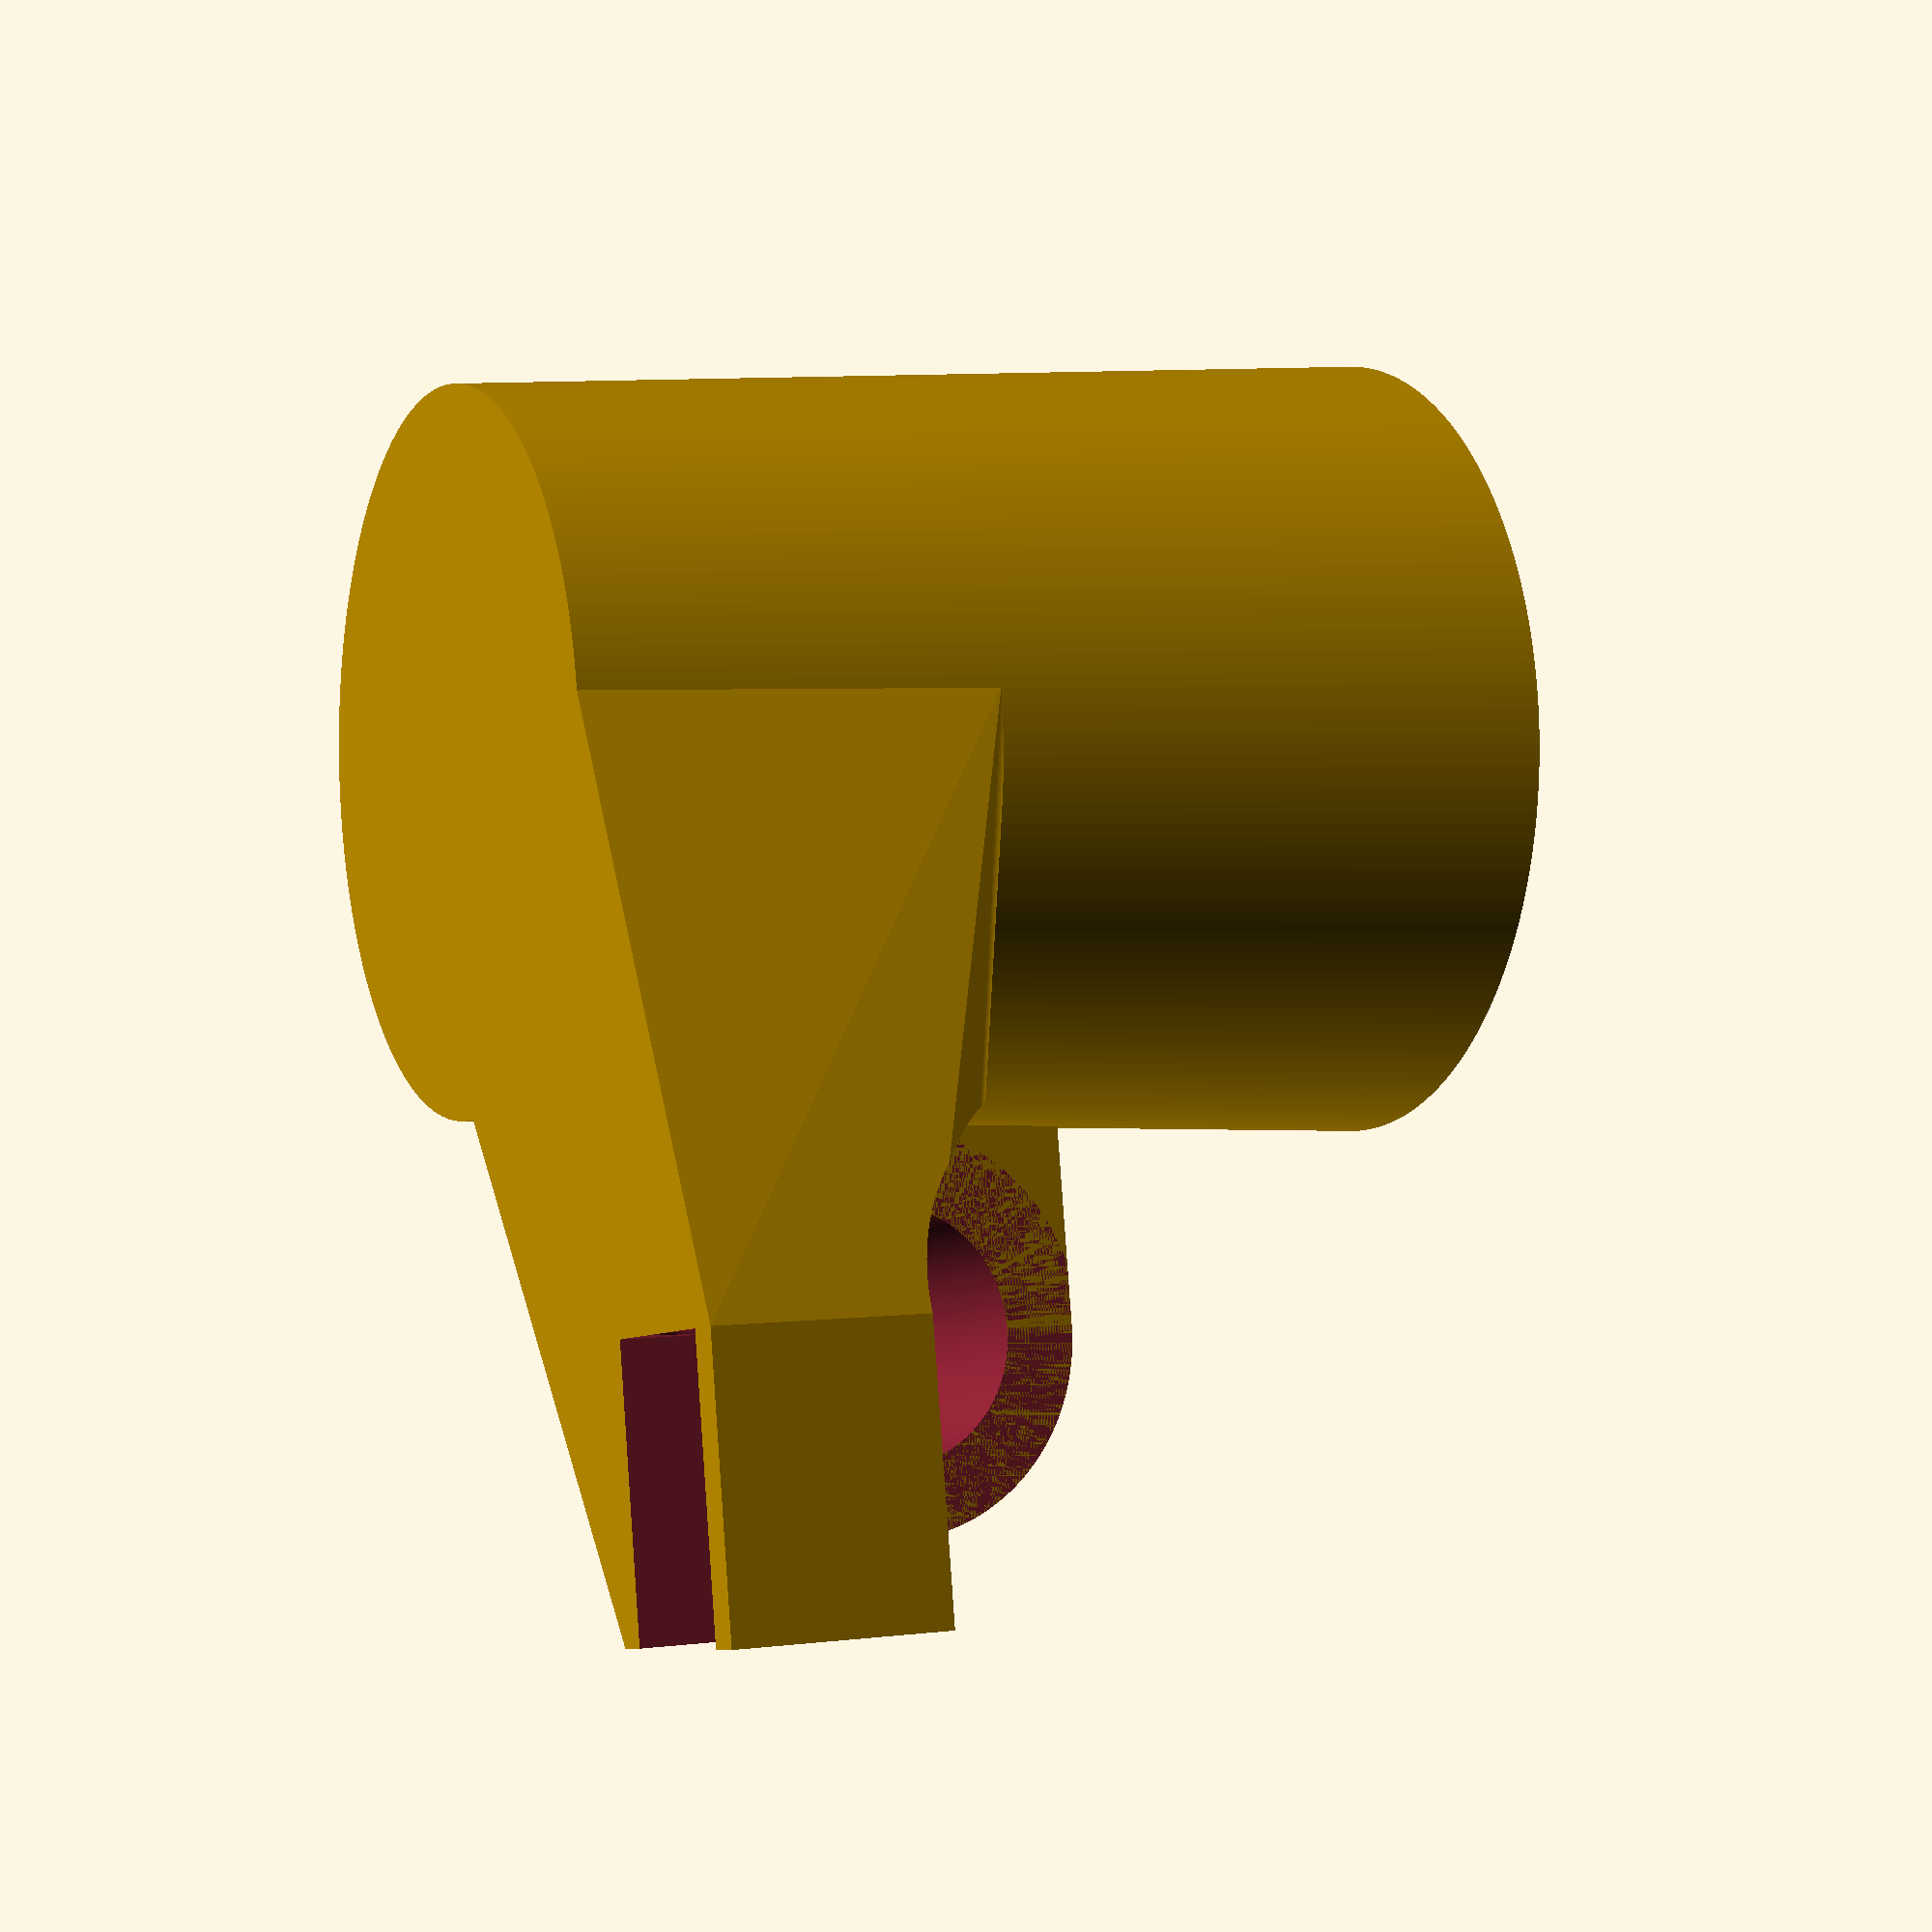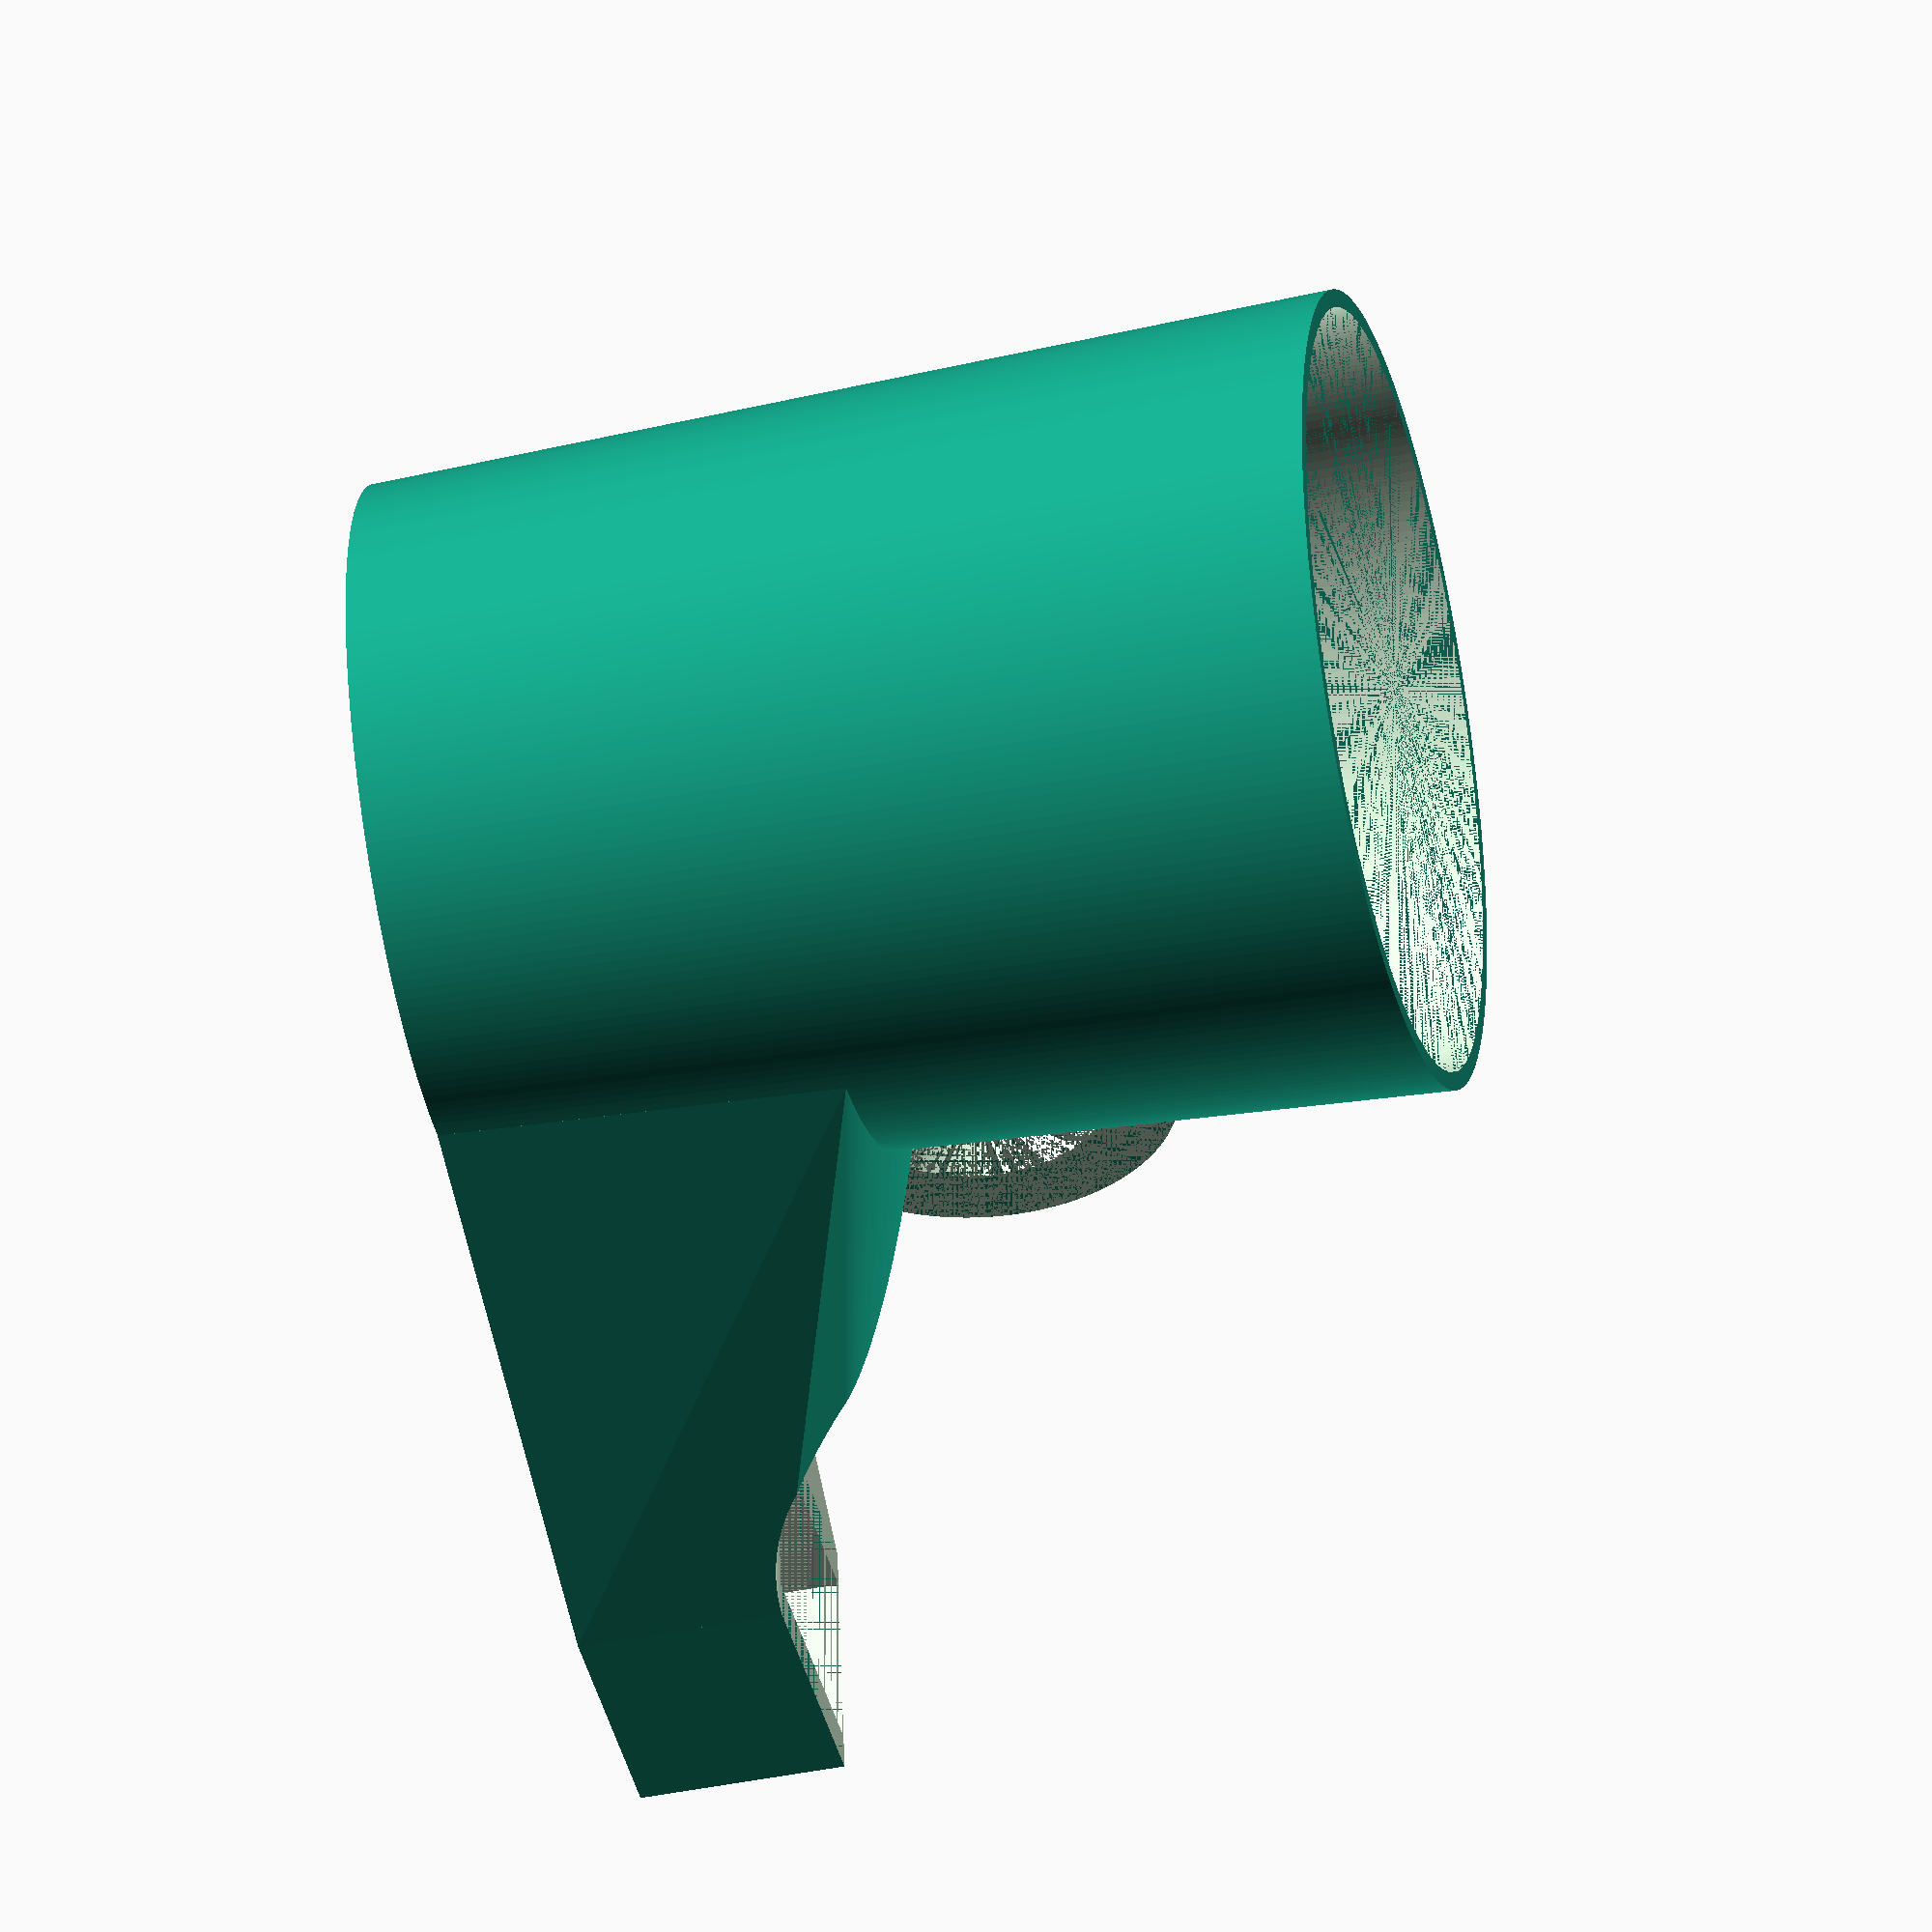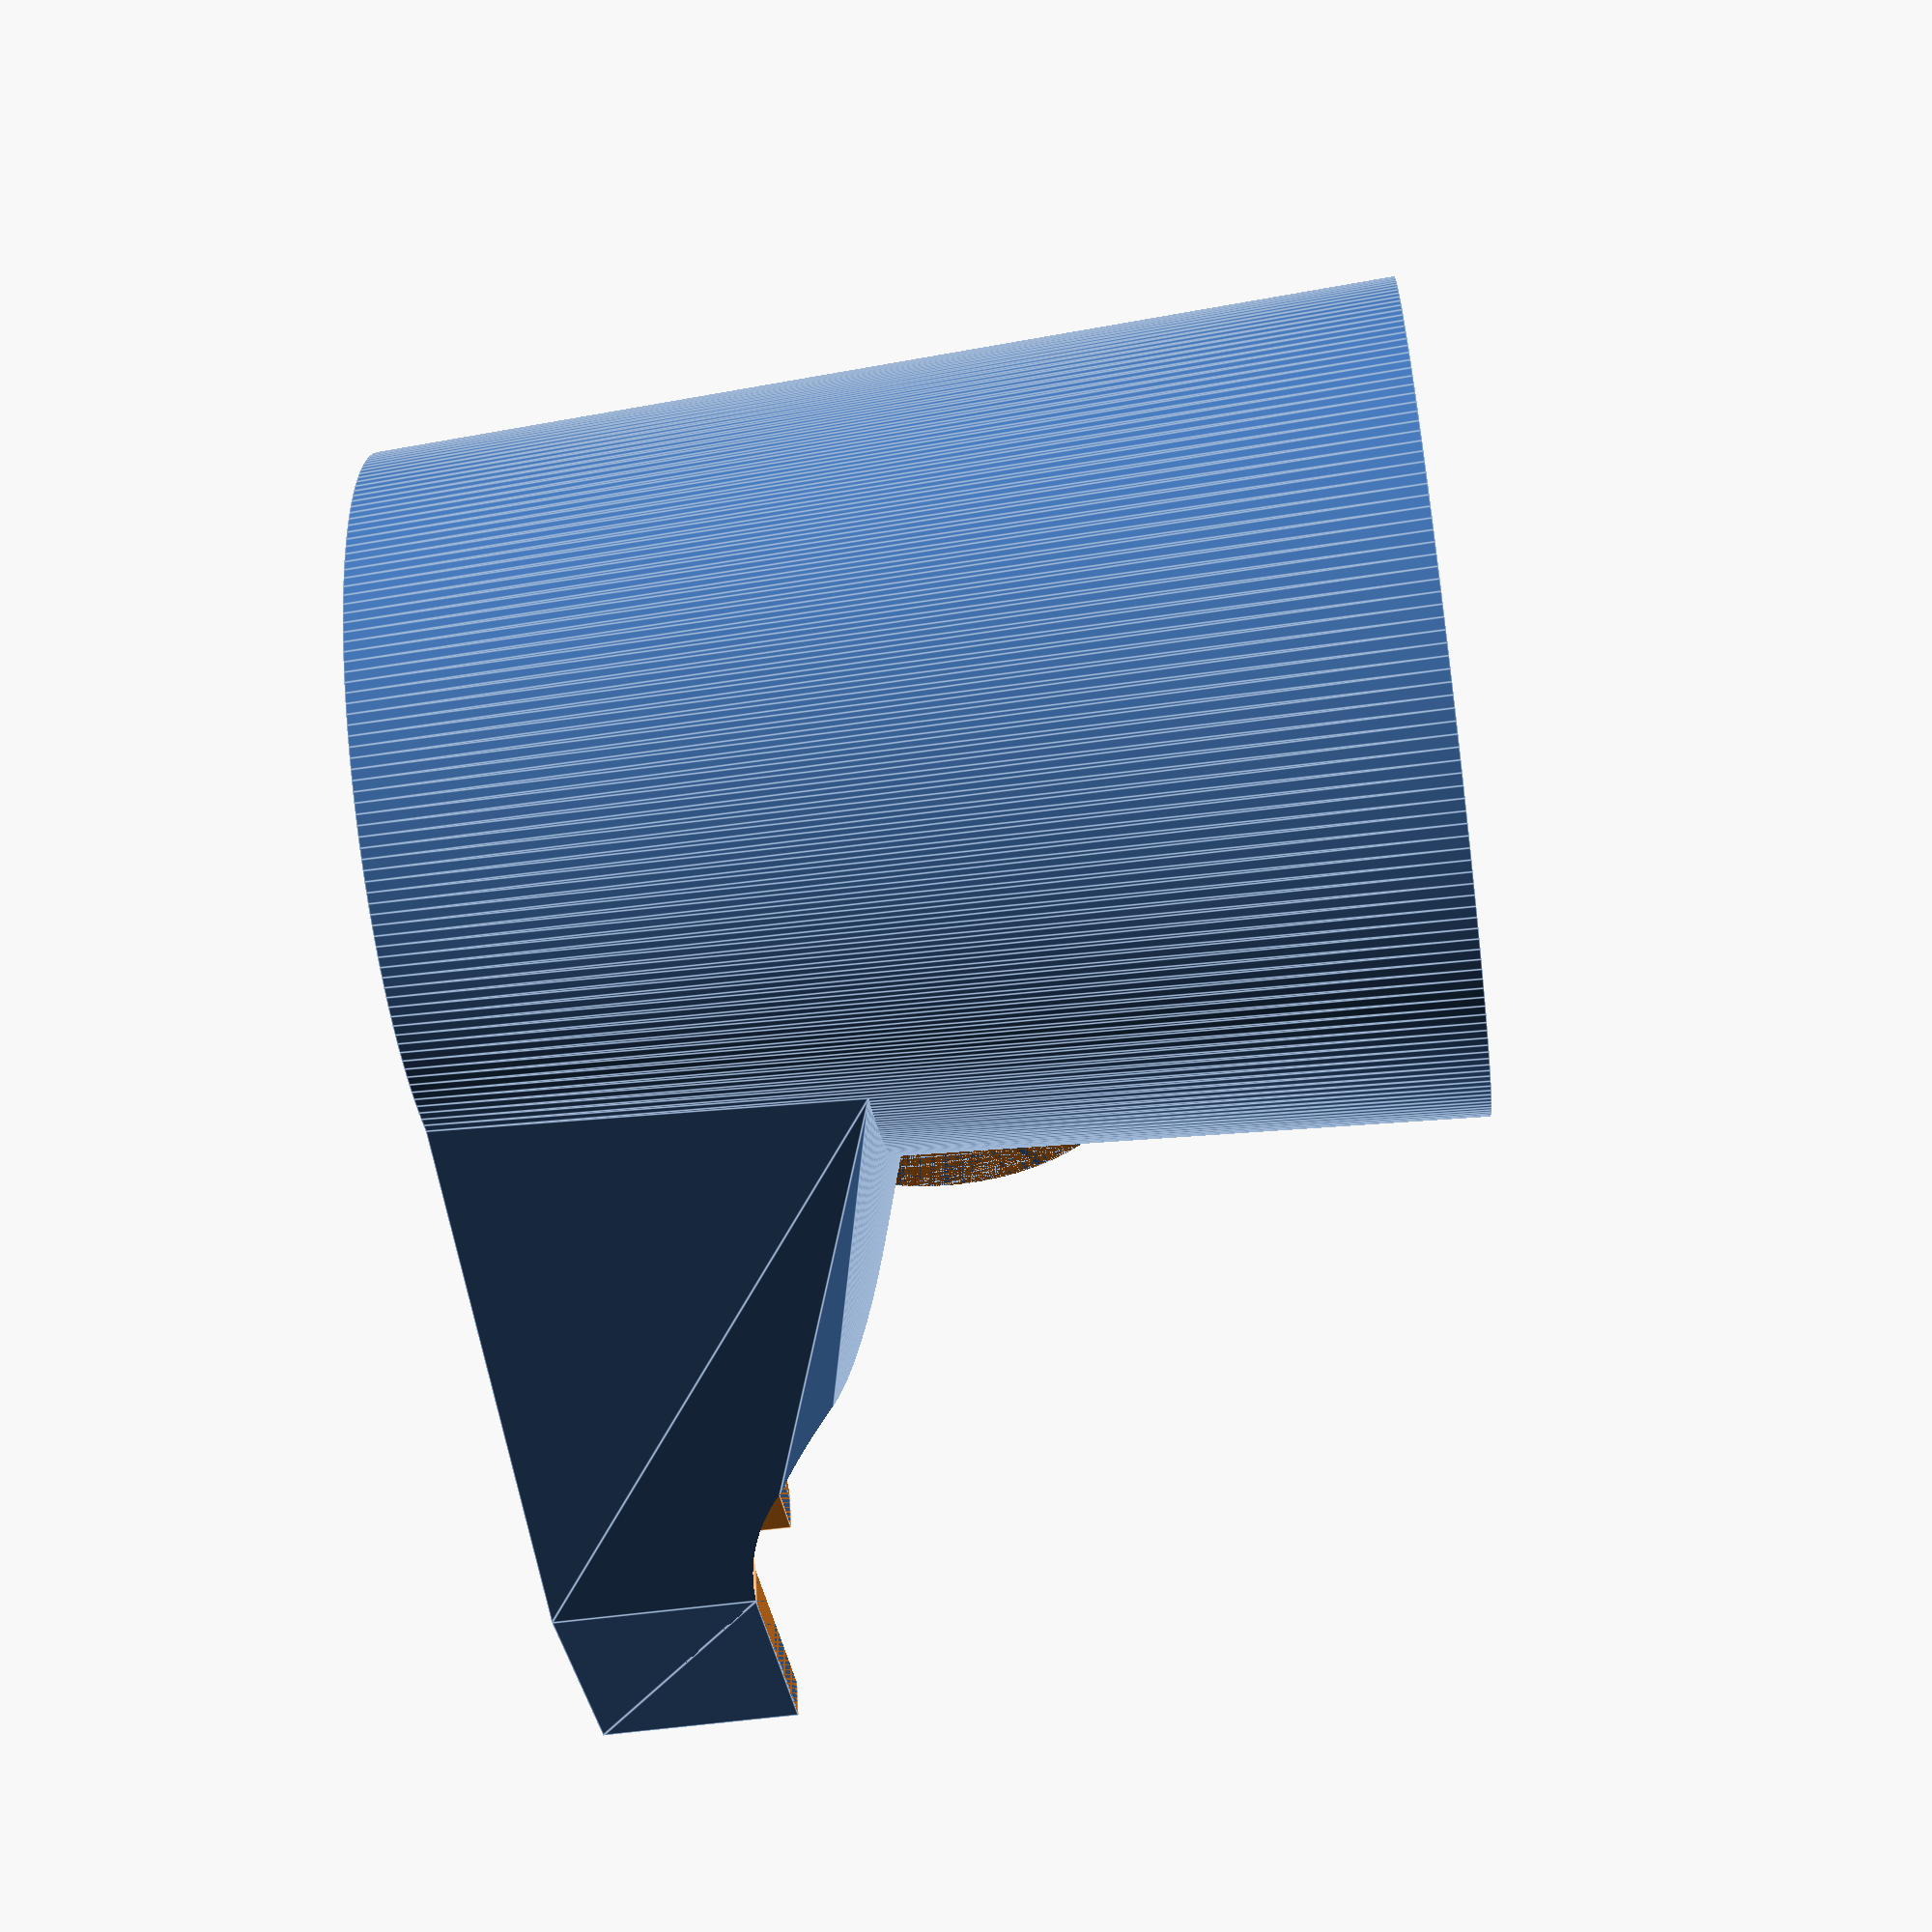
<openscad>
// CityBirds Pigeon cup holder
// 2018-04-14
// Vilius Kraujutis

cupHolder();

$fn=220;
nt = 0.4; // nozzle thickness
wt = 5*nt; // wall thickness
wt2 = wt*2;

module cupHolder() {
    cup();
    horizontalHandleFixation();
    verticalPoleFixation();
}

handleD = 29; // horizontal wooden steering handle diameter
hookD = 45; // hook diameter
hookW = 30; // hook width
hookT = 3; // hook tightness - how strong is should the hook clip
module horizontalHandleFixation() {
    difference() {
        union() {
            connectionHHF();
            hookOutside();
        }
        hookInside();
    }
}

module hookOutside() {
    translate([cupD2/2+hookD/2,0,cupH-hookD/2+wt2])
        rotate([-90,0,0])
            cylinder(d=hookD, h=hookW);
}
module hookInside() {
    translate([cupD2/2+hookD/2,-e,cupH-hookD/2+wt2])
        rotate([-90,0,0])
            cylinder(d=handleD, h=hookW+e2);
}

// connection for horizontalHandleFixation module
module connectionHHF() {
    difference() {
        hull() {
            intersection() {
                translate([0,0,cupH-hookD+wt2])
                    cube([cupD2/2+hookD/2,hookW,hookD]);
                cup();
            }
            hookOutside();
        }
        cupInside();
    }
}




poleW1 = 20.3; // vertical steering pole width
poleD = 30.3; // vertical steering pole depth
poleH = 23;
poleT = wt2;
poleT2= poleT*2;
poleW2 = poleW1+poleT2;
poleShift=40;

module verticalPoleFixation() {
    difference() {
        union() { 
            vpfOutside(); 
            connectionVPF();
        }
        vpfInside();
        cupInside();
        vpfMagnets();
    }
}

module vpfOutside() {
    translate([cupD2/2+hookD/2,-poleShift-poleW2+poleT,0])
        cube([poleD,poleW2,poleH]);
}

module vpfInside() {
    translate([cupD2/2+hookD/2-e,-poleShift-poleW2+poleT2,-e])
        cube([poleD+e2,poleW1,poleH+e2]);
}

// connection for verticalPoleFixation
module connectionVPF() {
    difference() {
        hull() {
            // shape of a cup
            intersection() {
                cup();
                translate([0,-cupD2/2,0])
                    cube([cupD2/2, cupD2/2, poleH*2]);        
            }
            // outside connection cube
            translate([cupD2/2+hookD/2,-poleShift-poleW2+poleT,0]) 
                cube([poleD,poleW2,poleH]);        
        }
        translate([cupD2/2+hookD/2,0,cupH-hookD/2+wt2])
            rotate([90,0,0])
                cylinder(d=hookD+2, h=100);       
        translate([cupD2/2+hookD/2,-100,poleH]) 
            cube([poleD,100,poleH*2]);        
    }
}

module vpfMagnets() {
    hull() {
        vpfMagnet();
        translate([0,0,magD+2])
            vpfMagnet();
    }
}

magH=3;
magD=10.5;
module vpfMagnet() {
    translate([cupD2/2+hookD/2-magH+e,-poleShift-poleW2+poleT2+poleW1/2,magD/2])
        rotate([0,90,0])
            cylinder(d=magD, h=magH);
}

cupD1=75; // cup diameter bottom
cupD2=85; // cup diameter top
cupH=65; // cup height
cupTopExtension=40; // additional cup height above the hook
module cup() {
    difference() {
        cupOutside();
        cupInside();
    }
}
module cupOutside() {
    cylinder(d1=cupD1+wt2,d2=cupD2+wt2,h=cupH+wt2+cupTopExtension);
}

module cupInside() {
    translate([0,0,wt2+e]) 
        cylinder(d1=cupD1,d2=cupD2,h=cupH+cupTopExtension);
}

e = 0.001; // epsilon; required due to OpenSCAD's rendering bug when using Preview rendering (F5)
e2= e*2;
</openscad>
<views>
elev=357.0 azim=99.7 roll=245.1 proj=p view=wireframe
elev=221.4 azim=173.1 roll=256.8 proj=o view=solid
elev=236.7 azim=156.8 roll=262.1 proj=p view=edges
</views>
